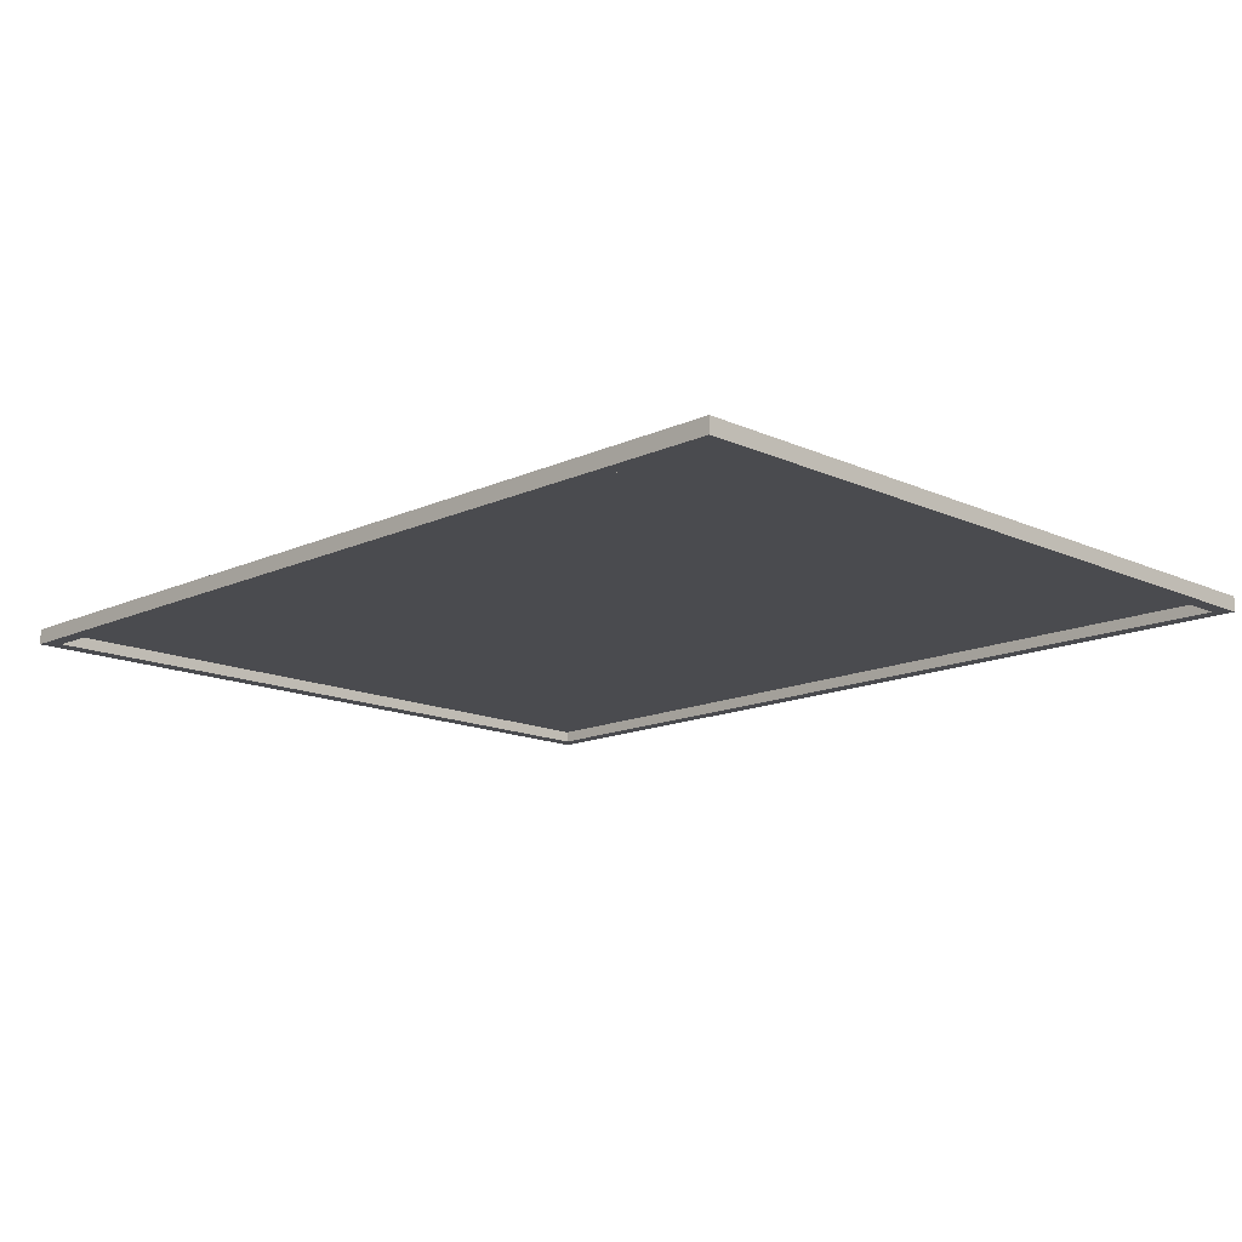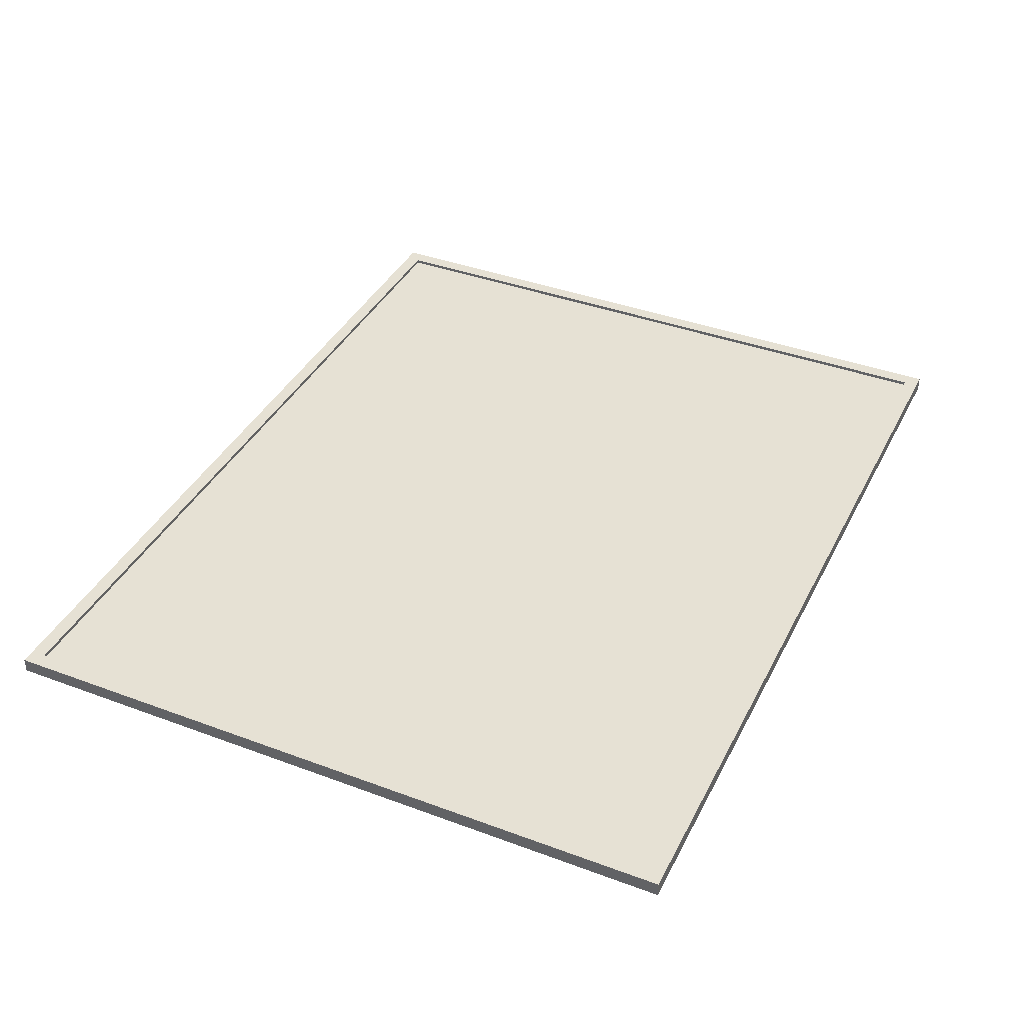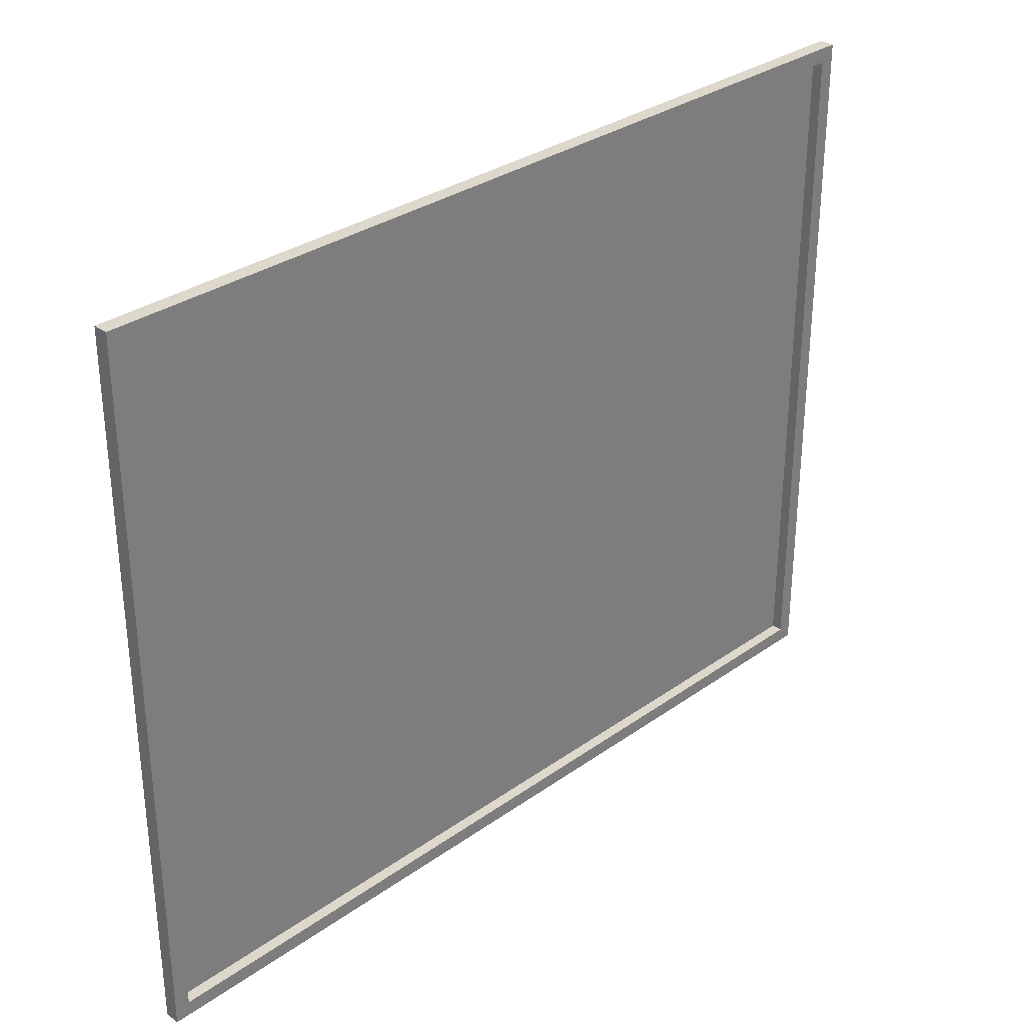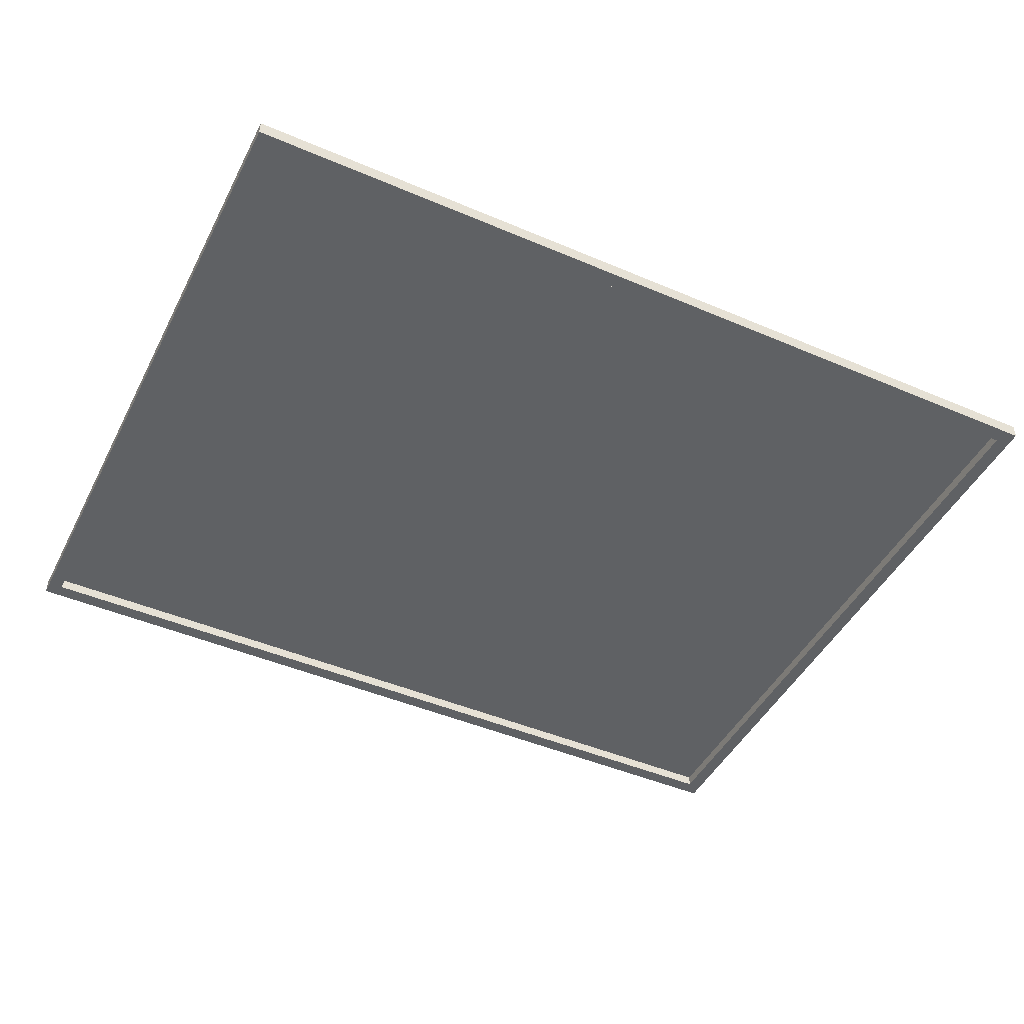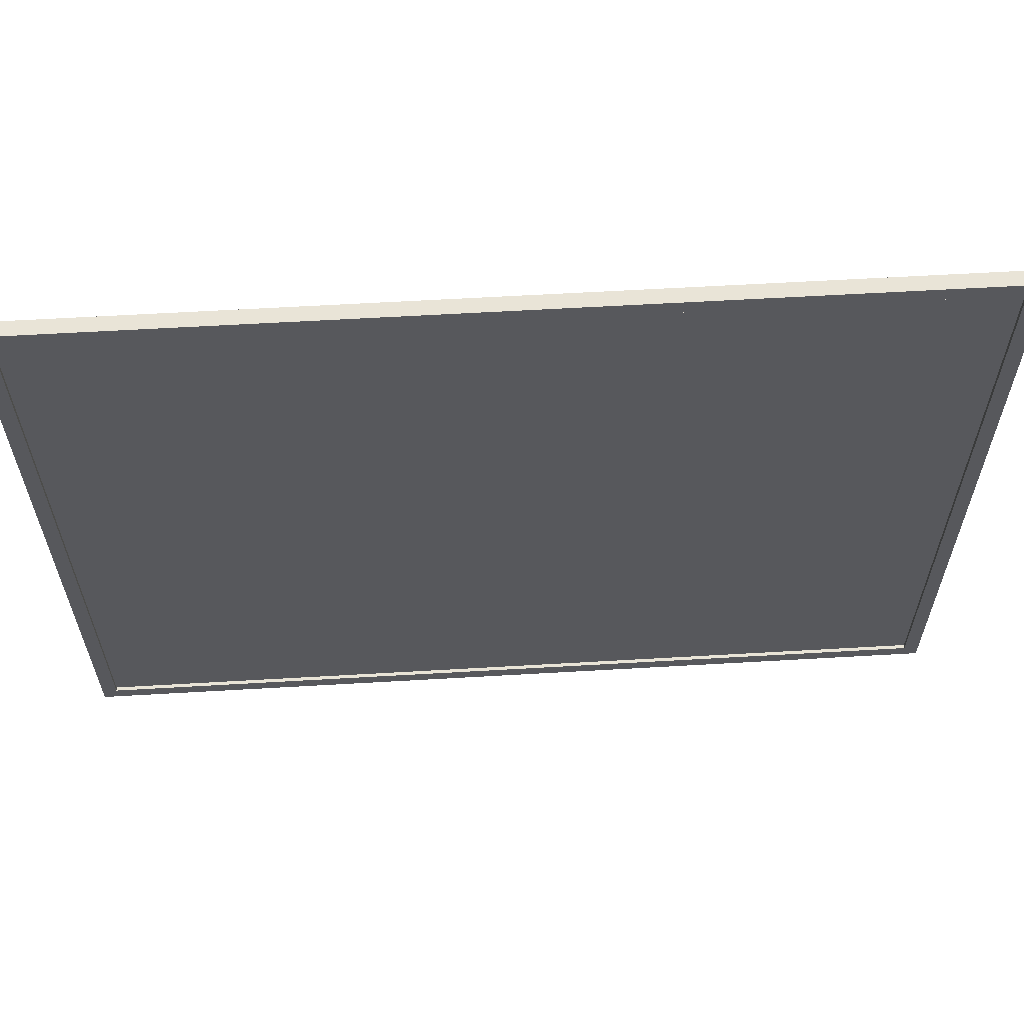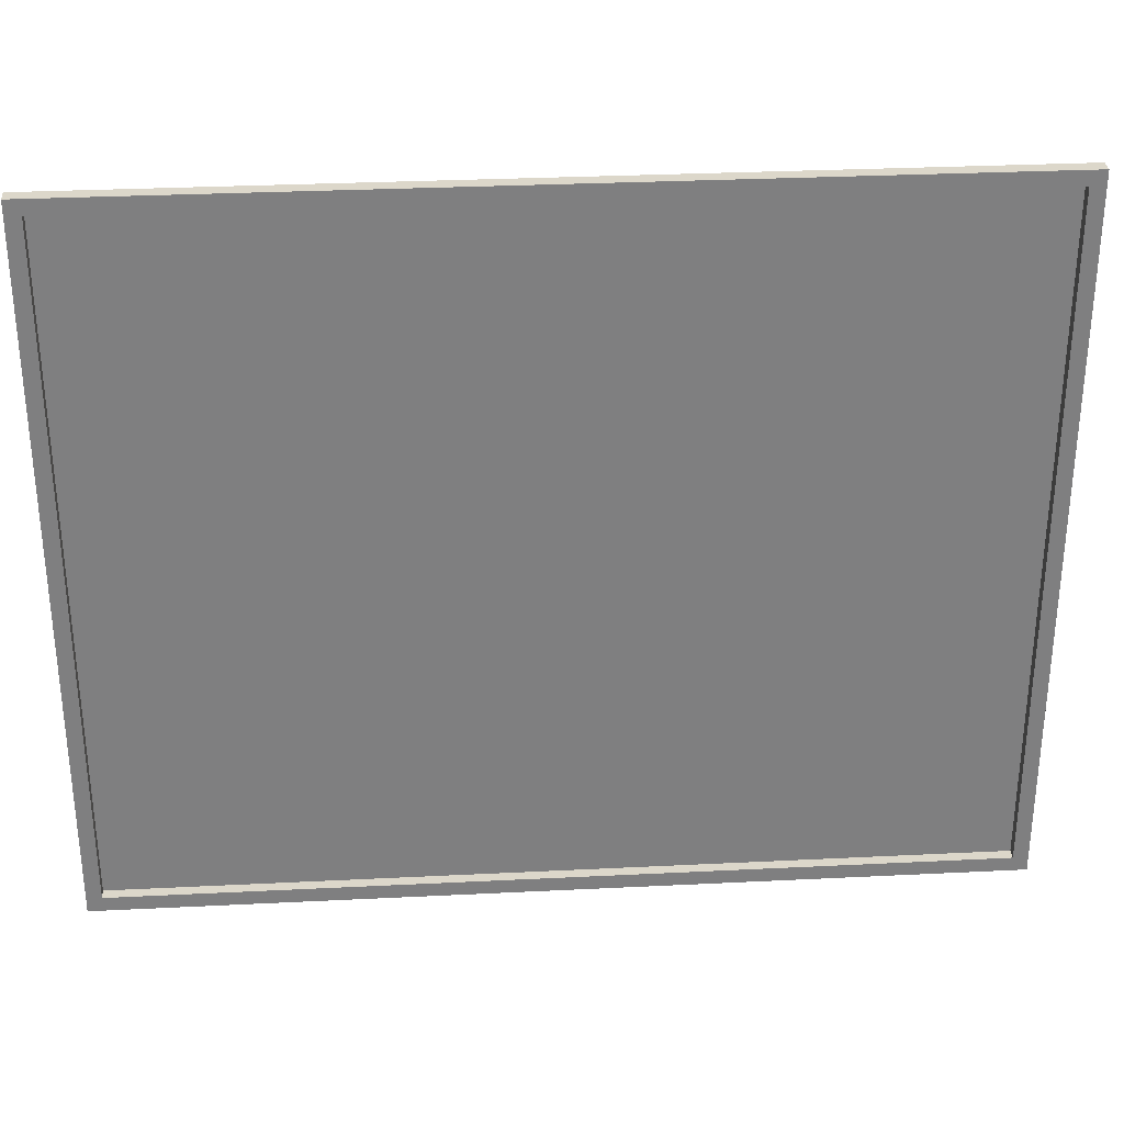
<metadata>
{"format":"obj","ext":"obj","renderer":"f3d","projection":"perspective","resolution":1024,"background":"white","views":[{"elev":-14.3,"azim":45.0,"up":"+Y"},{"elev":39.3,"azim":-65.1,"up":"+Y"},{"elev":31.4,"azim":-45.1,"up":"+Z"},{"elev":-46.0,"azim":153.9,"up":"+Y"},{"elev":61.1,"azim":176.6,"up":"+Z"},{"elev":30.6,"azim":-4.1,"up":"+Z"}]}
</metadata>
<code>
v 30 0 24
v 29.5 0 23.5
v 0 0 24
v 30 0 24
v 29.5 0 0.5
v 29.5 0 23.5
v 29.5 0 0.5
v 30 0 0
v 0.5 0 0.5
v 30 0 0
v 29.5 0 0.5
v 30 0 24
v 0.5 0 23.5
v 0 0 24
v 29.5 0 23.5
v 0.5 0 0.5
v 0 0 24
v 0.5 0 23.5
v 0.5 0 0.5
v 0 0 0
v 0 0 24
v 0 0 0
v 0.5 0 0.5
v 30 0 0
v 0 -0.5 0
v 0 0 24
v 0 0 0
v 0 0 24
v 0 -0.5 0
v 0 -0.5 24
v 0 0 24
v 30 -0.5 24
v 30 0 24
v 30 -0.5 24
v 0 0 24
v 0 -0.5 24
v 30 -0.5 24
v 30 0 0
v 30 0 24
v 30 0 0
v 30 -0.5 24
v 30 -0.5 0
v 0 -0.5 0
v 30 0 0
v 30 -0.5 0
v 30 0 0
v 0 -0.5 0
v 0 0 0
v 0 -0.5 24
v 0.5 -0.5 23.5
v 30 -0.5 24
v 0 -0.5 24
v 0.5 -0.5 0.5
v 0.5 -0.5 23.5
v 0.5 -0.5 0.5
v 0 -0.5 0
v 29.5 -0.5 0.5
v 0 -0.5 0
v 0.5 -0.5 0.5
v 0 -0.5 24
v 29.5 -0.5 23.5
v 30 -0.5 24
v 0.5 -0.5 23.5
v 29.5 -0.5 0.5
v 30 -0.5 24
v 29.5 -0.5 23.5
v 29.5 -0.5 0.5
v 30 -0.5 0
v 30 -0.5 24
v 30 -0.5 0
v 29.5 -0.5 0.5
v 0 -0.5 0
v 0.5 -0.5 23.5
v 0.5 -0.125 0.5
v 0.5 -0.125 23.5
v 0.5 -0.125 0.5
v 0.5 -0.5 23.5
v 0.5 -0.5 0.5
v 0.5 -0.5 23.5
v 29.5 -0.125 23.5
v 29.5 -0.5 23.5
v 29.5 -0.125 23.5
v 0.5 -0.5 23.5
v 0.5 -0.125 23.5
v 29.5 -0.5 0.5
v 29.5 -0.125 23.5
v 29.5 -0.125 0.5
v 29.5 -0.125 23.5
v 29.5 -0.5 0.5
v 29.5 -0.5 23.5
v 0.5 -0.125 0.5
v 29.5 -0.5 0.5
v 29.5 -0.125 0.5
v 29.5 -0.5 0.5
v 0.5 -0.125 0.5
v 0.5 -0.5 0.5
v 0.5 -0.125 0.5
v 29.5 -0.125 23.5
v 0.5 -0.125 23.5
v 29.5 -0.125 23.5
v 0.5 -0.125 0.5
v 29.5 -0.125 0.5
v 29.5 -0.125 0.5
v 29.5 0 23.5
v 29.5 0 0.5
v 29.5 0 23.5
v 29.5 -0.125 0.5
v 29.5 -0.125 23.5
v 0.5 0 0.5
v 29.5 -0.125 0.5
v 29.5 0 0.5
v 29.5 -0.125 0.5
v 0.5 0 0.5
v 0.5 -0.125 0.5
v 0.5 -0.125 23.5
v 29.5 0 23.5
v 29.5 -0.125 23.5
v 29.5 0 23.5
v 0.5 -0.125 23.5
v 0.5 0 23.5
v 0.5 -0.125 23.5
v 0.5 0 0.5
v 0.5 0 23.5
v 0.5 0 0.5
v 0.5 -0.125 23.5
v 0.5 -0.125 0.5
g margarido house   abstract art component
f 1 2 3
f 4 5 6
f 7 8 9
f 10 11 12
f 13 14 15
f 16 17 18
f 19 20 21
f 22 23 24
f 25 26 27
f 28 29 30
f 31 32 33
f 34 35 36
f 37 38 39
f 40 41 42
f 43 44 45
f 46 47 48
f 49 50 51
f 52 53 54
f 55 56 57
f 58 59 60
f 61 62 63
f 64 65 66
f 67 68 69
f 70 71 72
f 73 74 75
f 76 77 78
f 79 80 81
f 82 83 84
f 85 86 87
f 88 89 90
f 91 92 93
f 94 95 96
f 97 98 99
f 100 101 102
f 103 104 105
f 106 107 108
f 109 110 111
f 112 113 114
f 115 116 117
f 118 119 120
f 121 122 123
f 124 125 126

</code>
